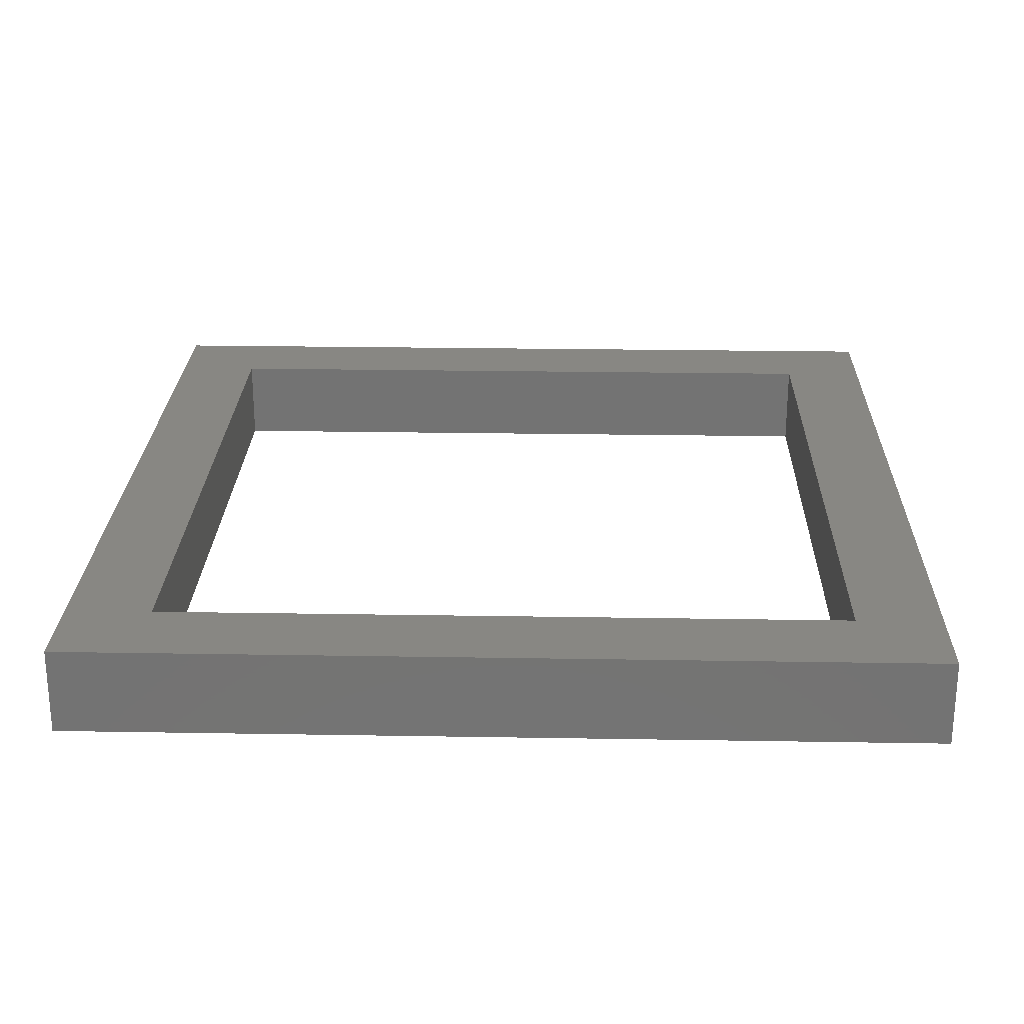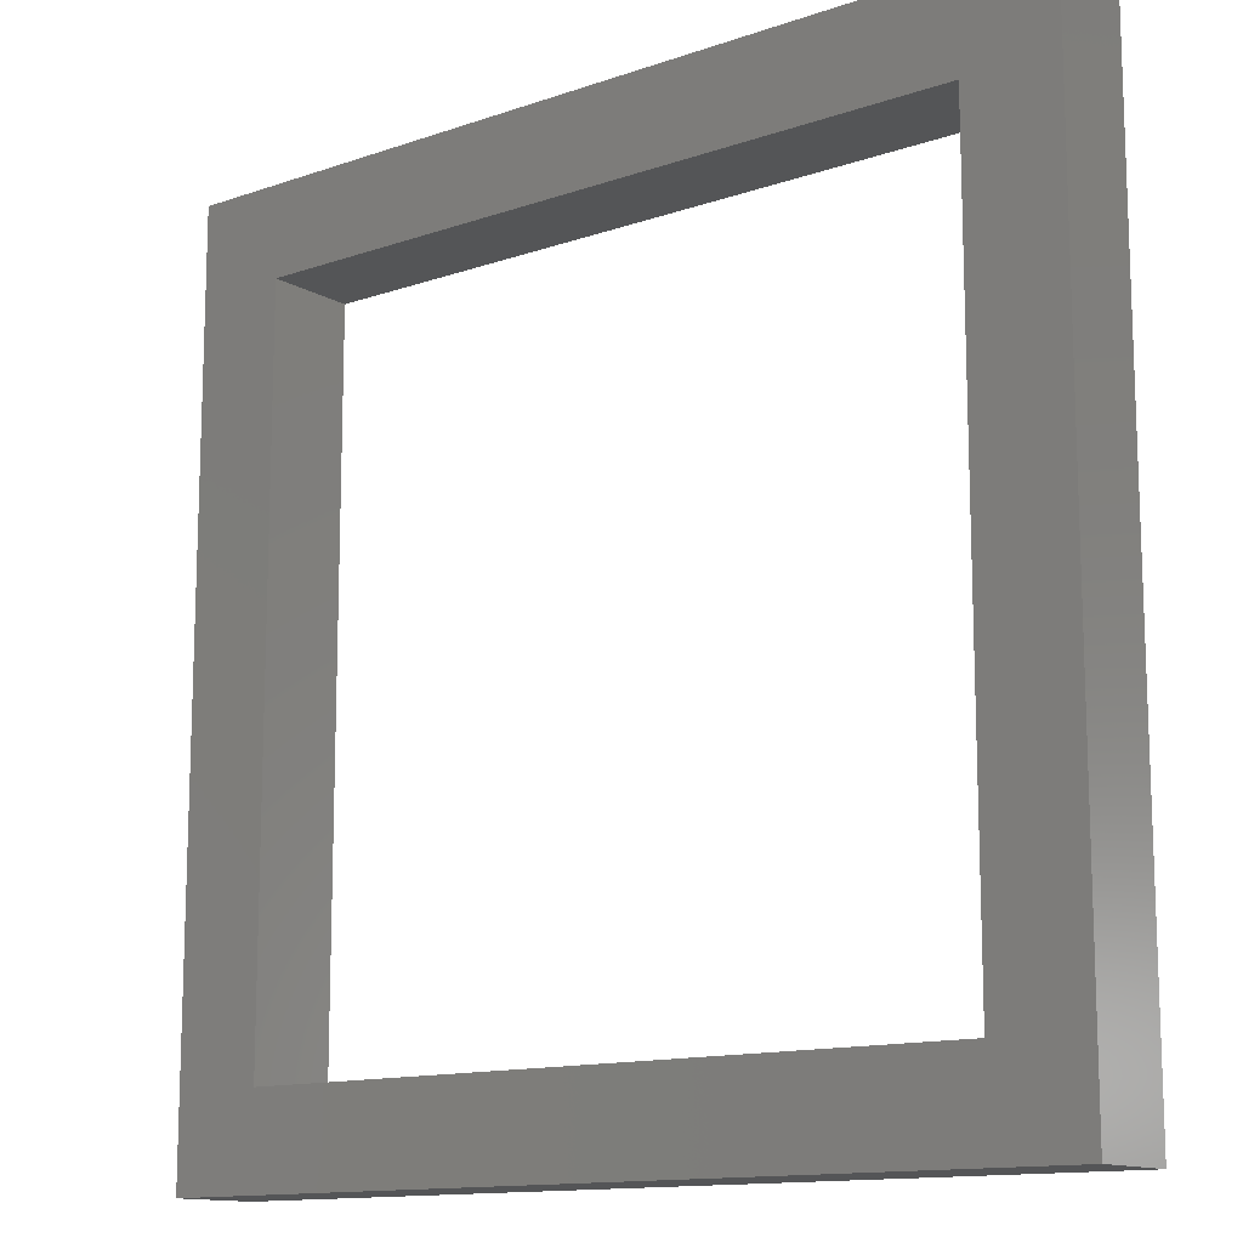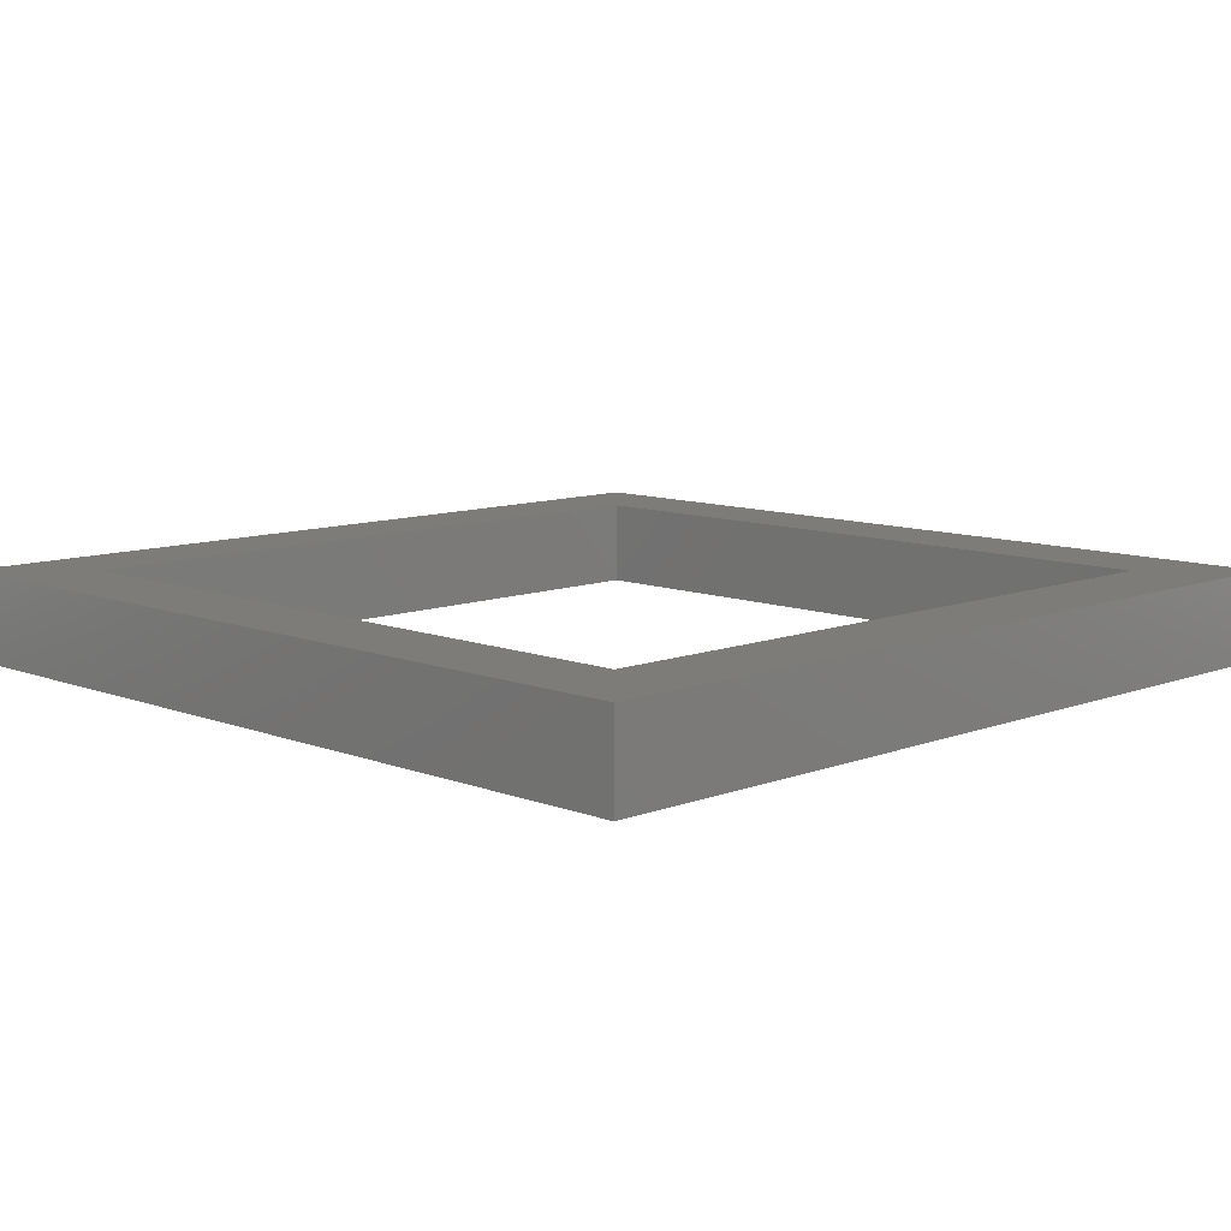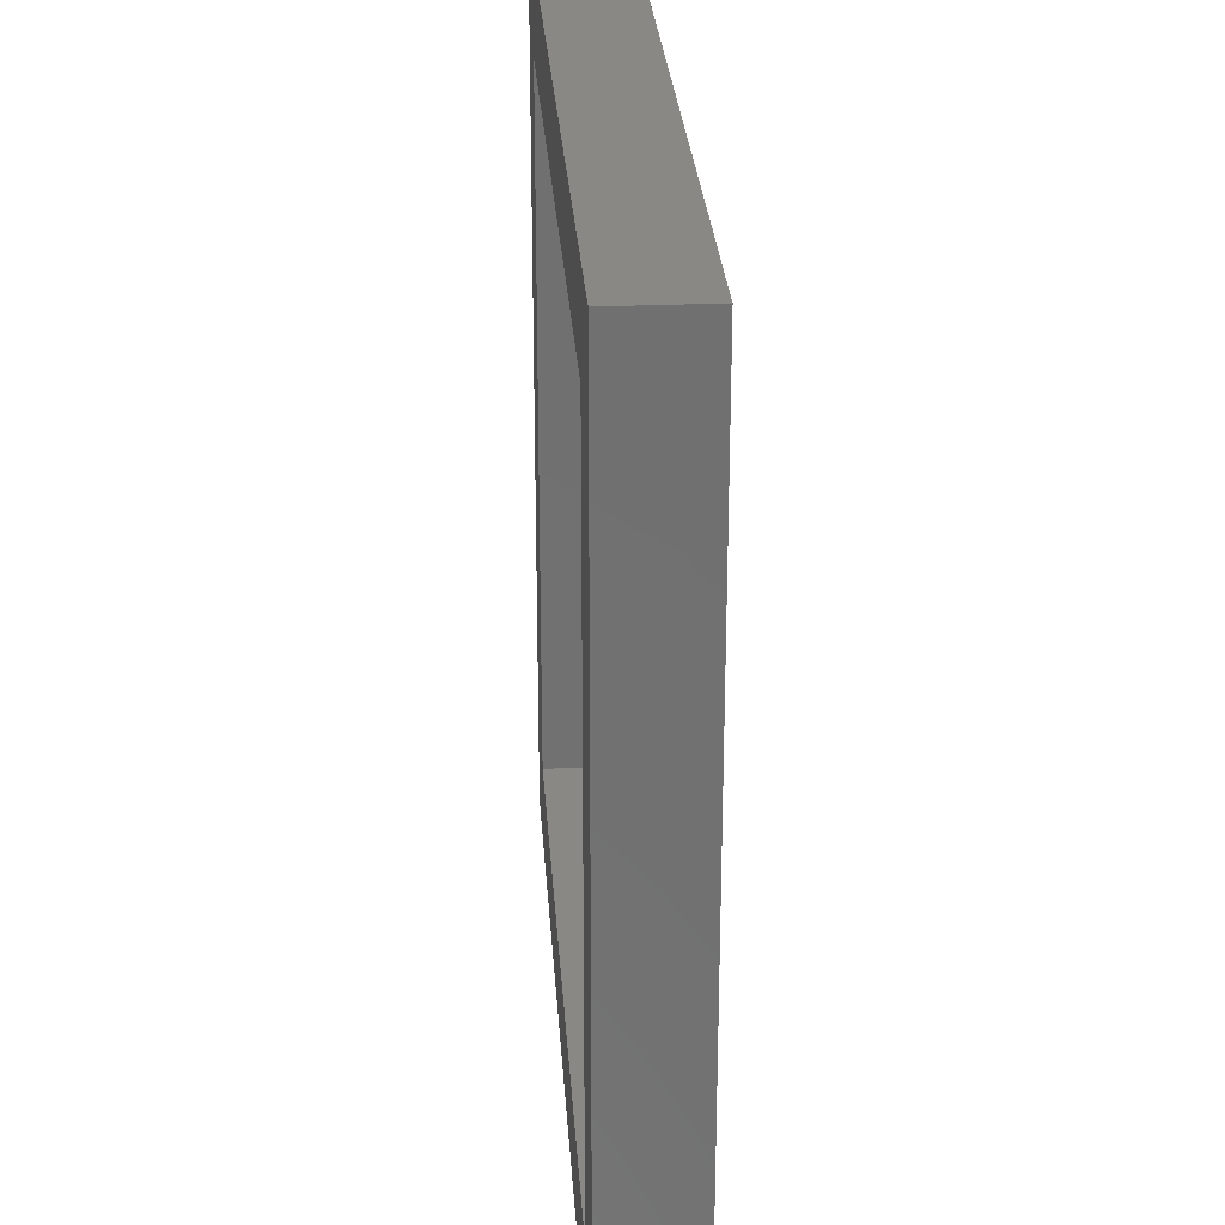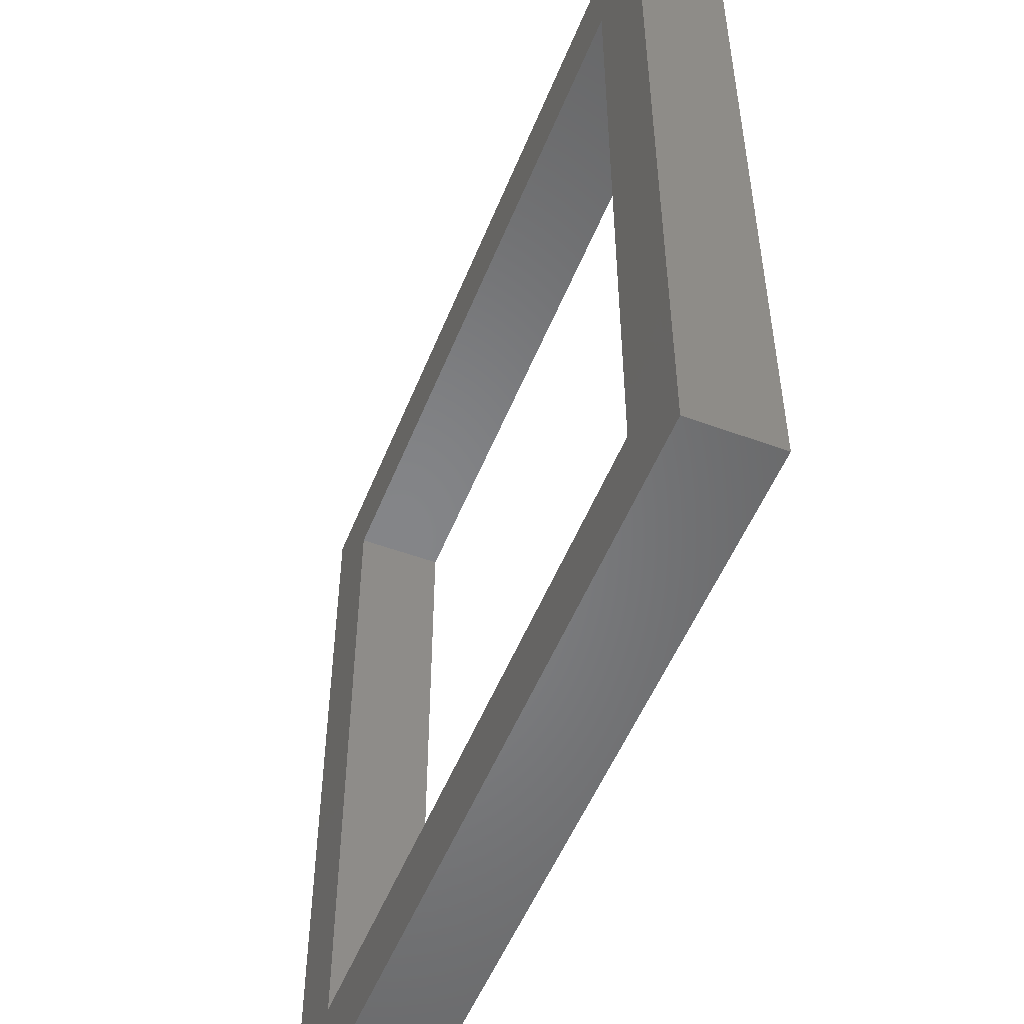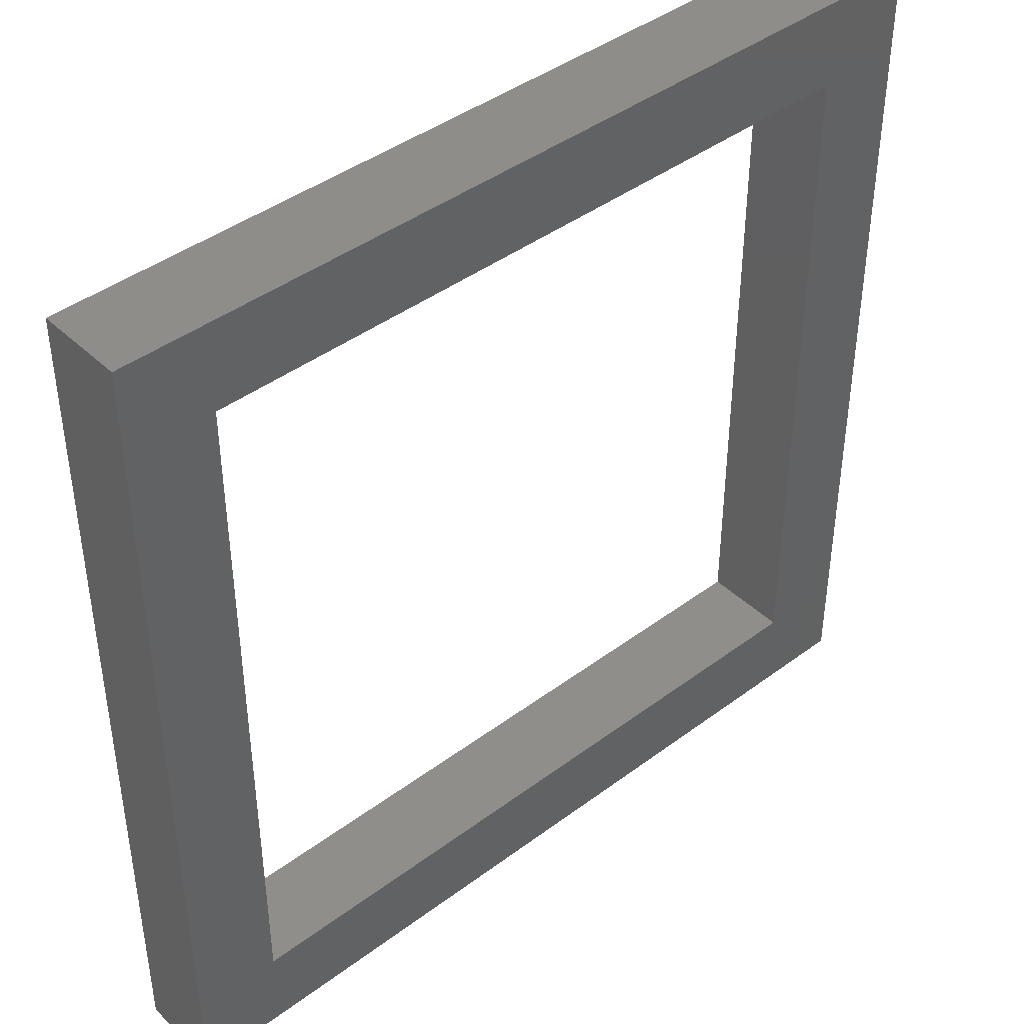
<metadata>
{"format":"stl","ext":"stl","renderer":"f3d","projection":"perspective","resolution":1024,"background":"white","views":[{"elev":24.2,"azim":-178.4,"up":"+Z"},{"elev":-13.1,"azim":38.3,"up":"+Y"},{"elev":9.8,"azim":45.1,"up":"+Z"},{"elev":27.6,"azim":-93.8,"up":"+Y"},{"elev":-52.5,"azim":68.4,"up":"+Y"},{"elev":42.5,"azim":138.3,"up":"+Y"}]}
</metadata>
<code>
# stl→obj: 16 verts, 32 faces
v -0.02 0.02 0.005
v -0.02 0.02 0
v 0.02 0.02 0
v 0.02 0.02 0.005
v 0.02 -0.02 0
v 0.02 -0.02 0.005
v -0.02 -0.02 0
v -0.02 -0.02 0.005
v 0.025 0.025 0.005
v -0.025 0.025 0.005
v -0.025 -0.025 0.005
v 0.025 -0.025 0.005
v -0.025 0.025 0
v 0.025 0.025 0
v 0.025 -0.025 0
v -0.025 -0.025 0
f 1 2 3
f 3 4 1
f 4 3 5
f 5 6 4
f 6 5 7
f 7 8 6
f 8 7 2
f 2 1 8
f 9 10 1
f 10 11 8
f 8 1 10
f 11 12 6
f 6 8 11
f 12 9 4
f 4 6 12
f 1 4 9
f 13 14 3
f 14 15 5
f 5 3 14
f 15 16 7
f 7 5 15
f 16 13 2
f 2 7 16
f 3 2 13
f 12 15 14
f 14 9 12
f 9 14 13
f 13 10 9
f 10 13 16
f 16 11 10
f 11 16 15
f 15 12 11

</code>
